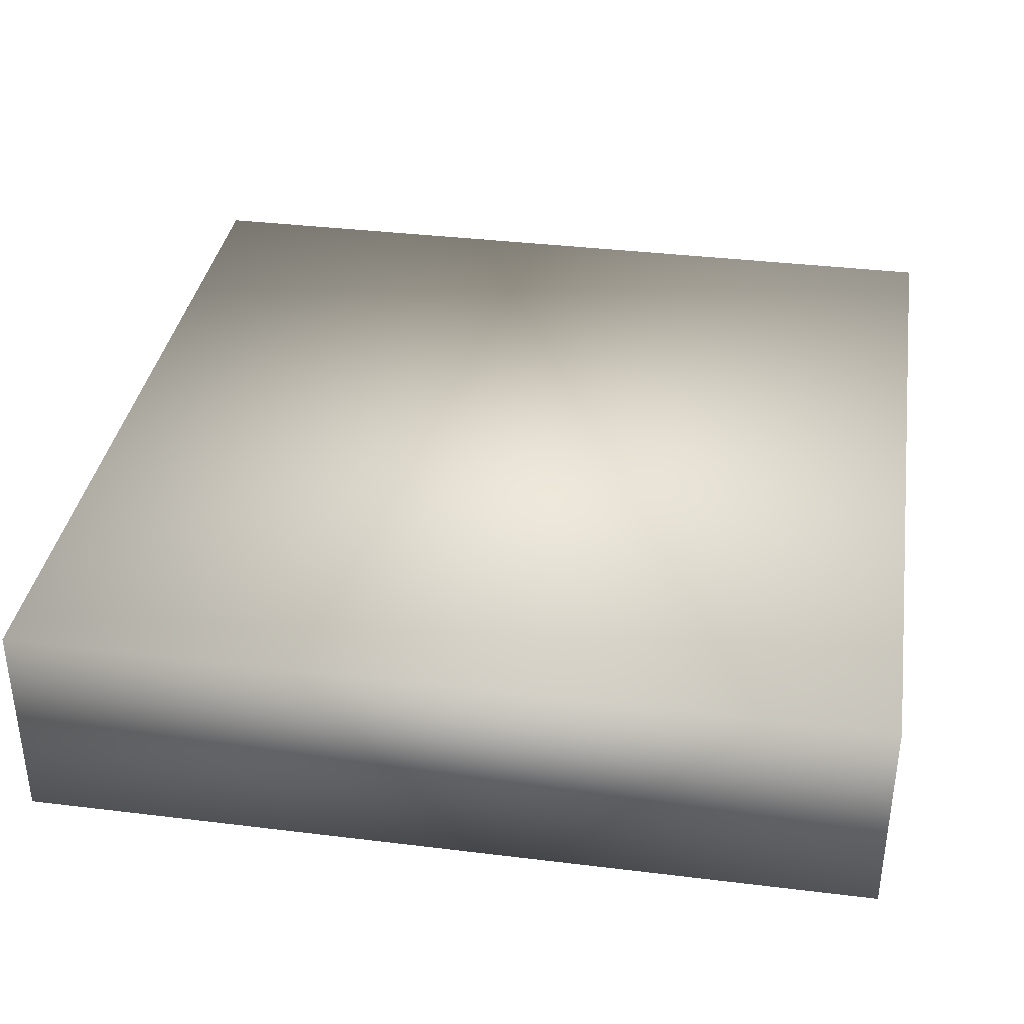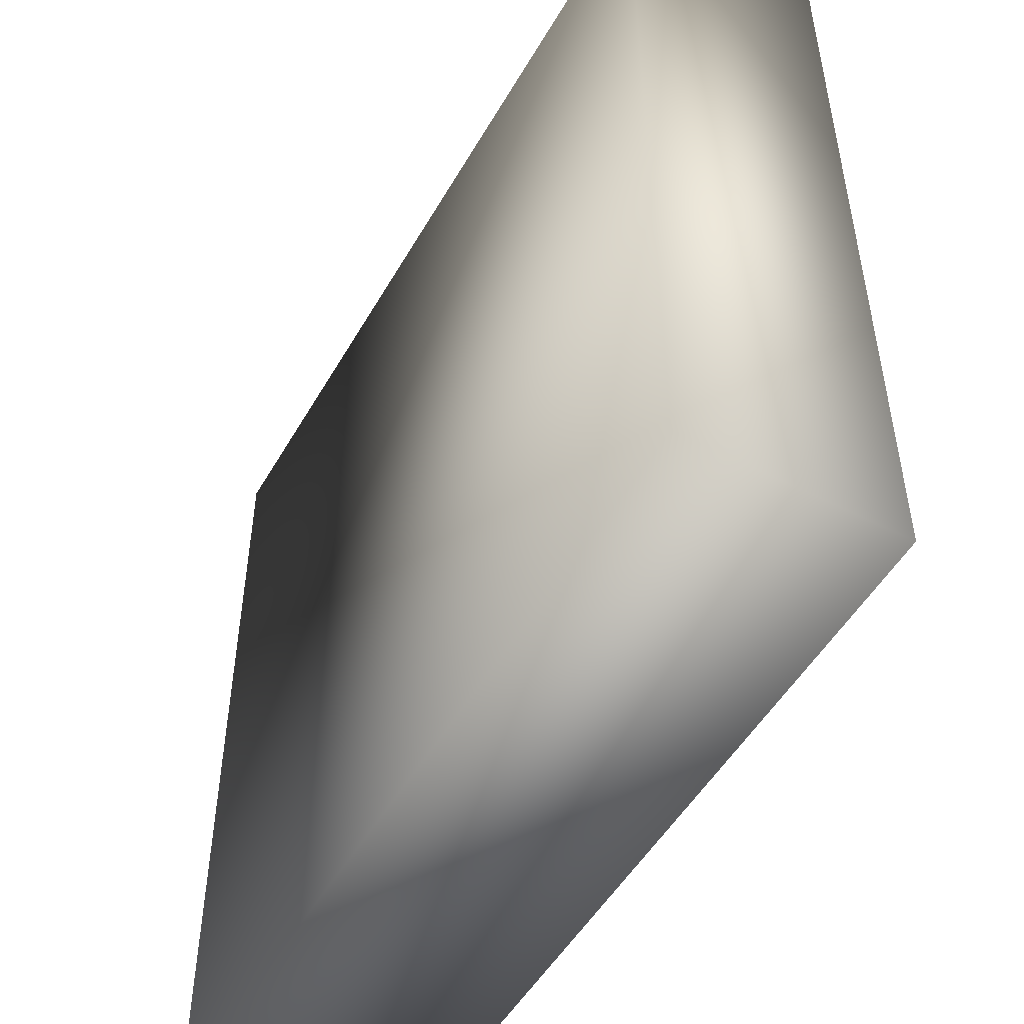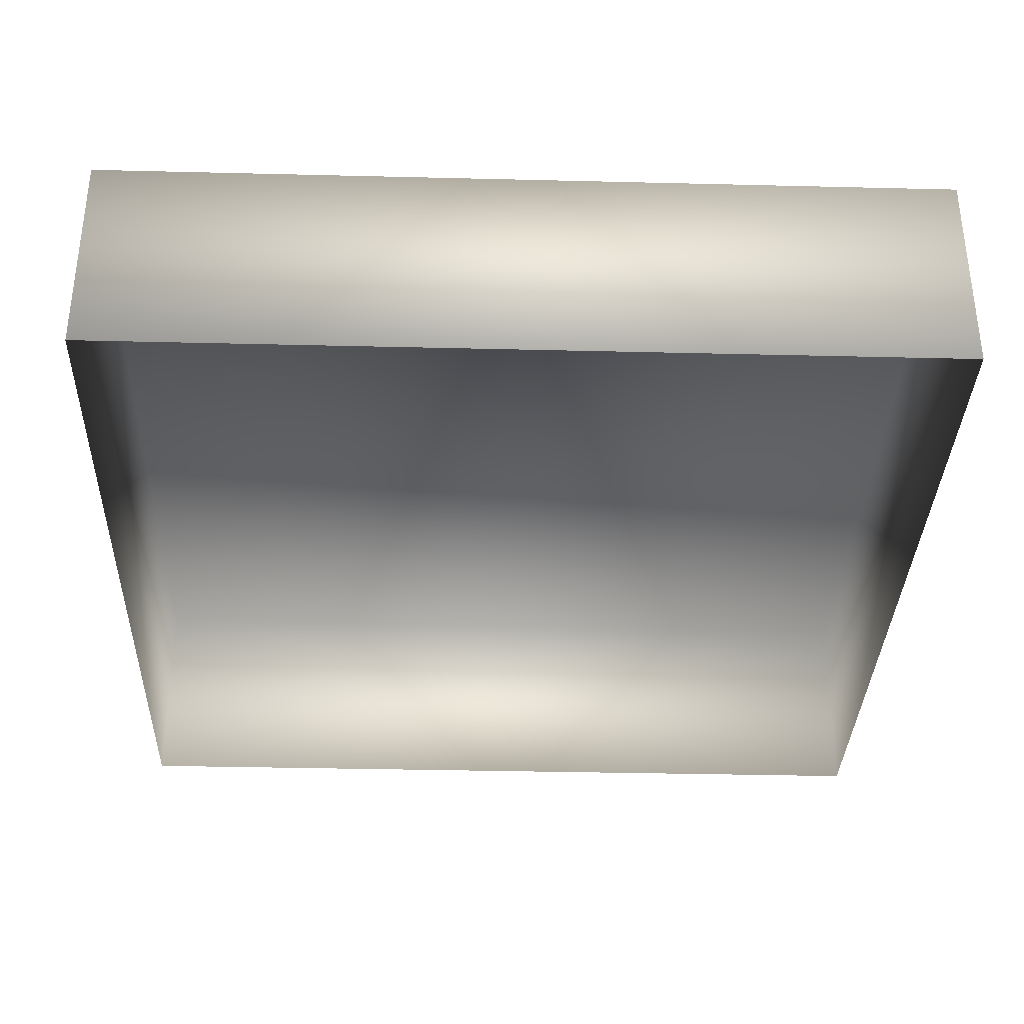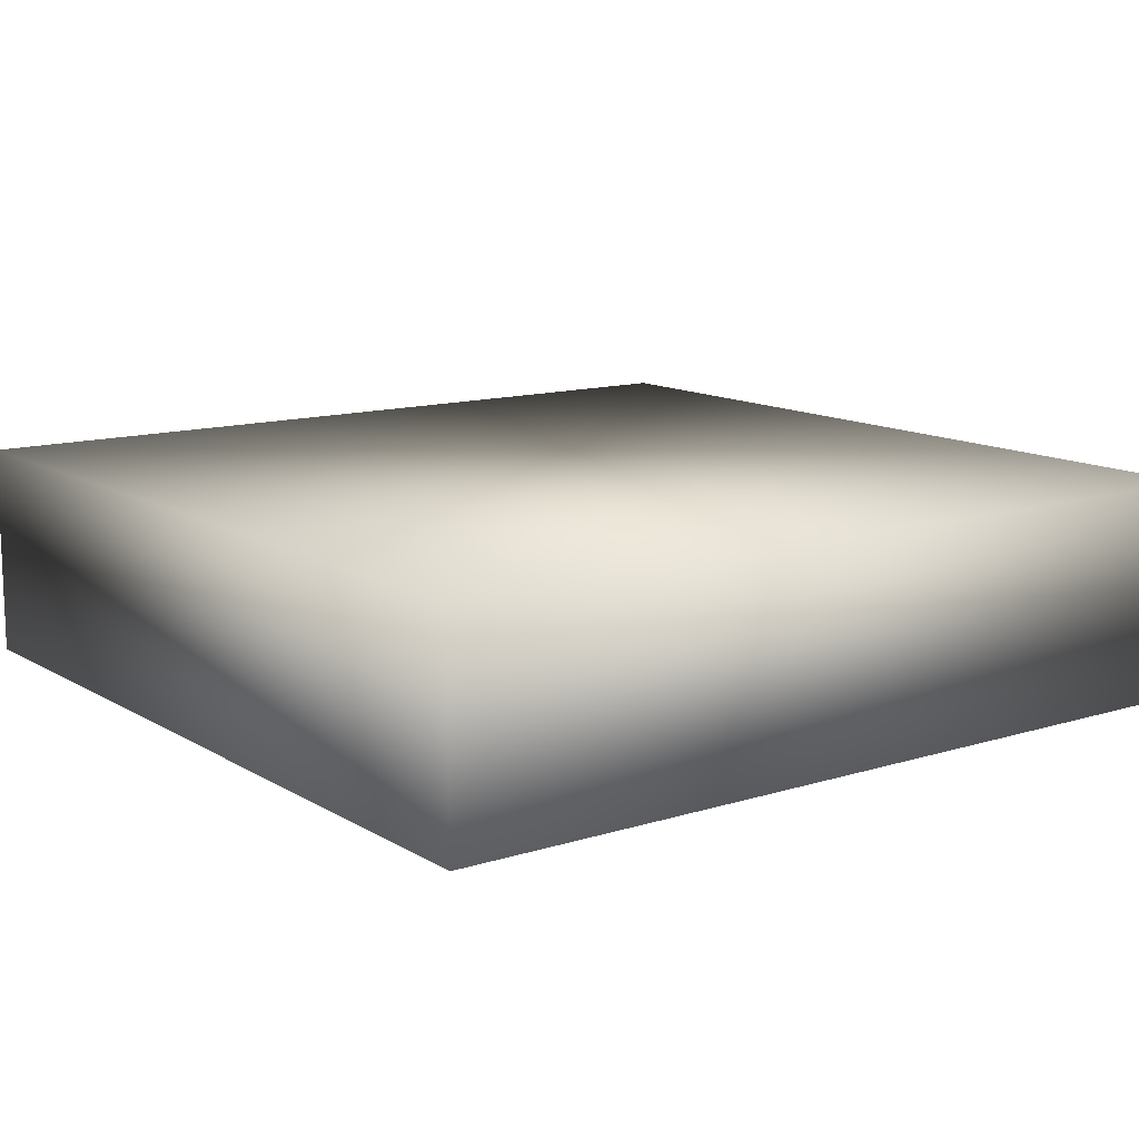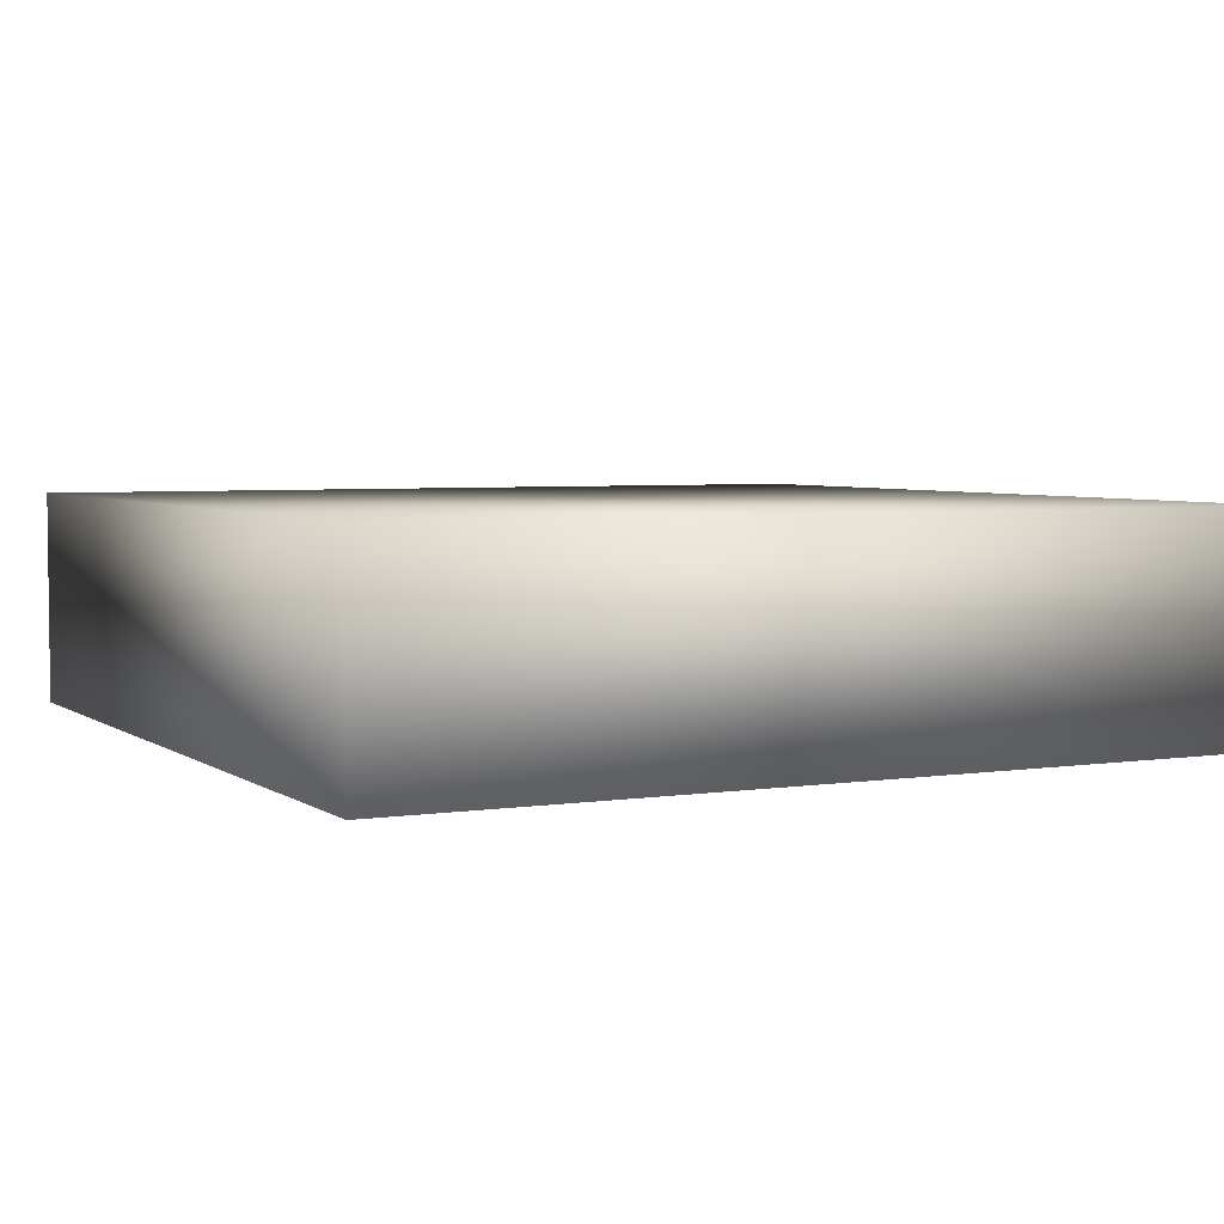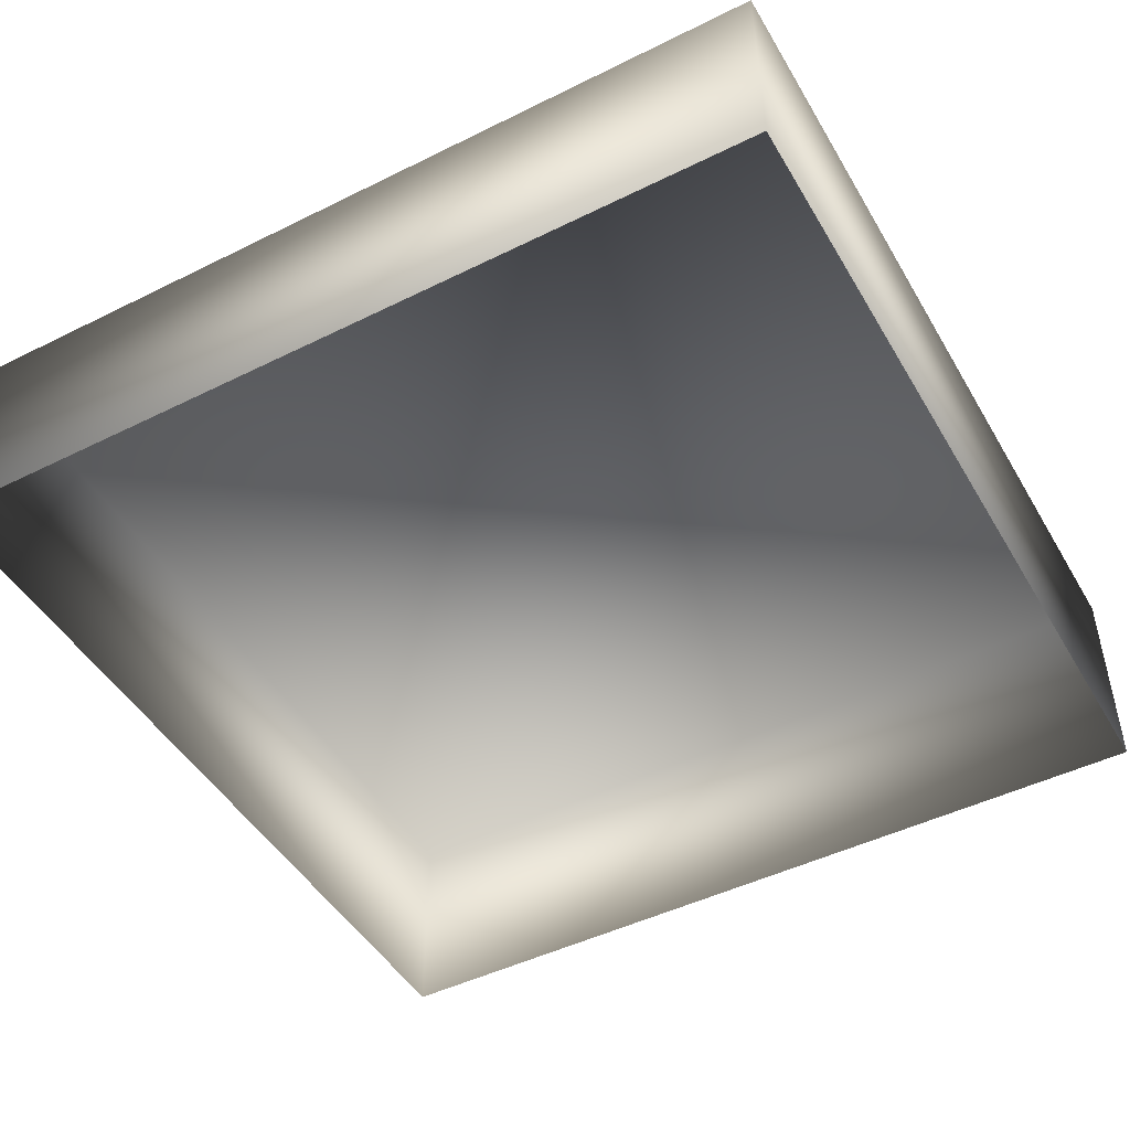
<metadata>
{"format":"obj","ext":"obj","renderer":"f3d","projection":"perspective","resolution":1024,"background":"white","views":[{"elev":36.1,"azim":-170.9,"up":"+Y"},{"elev":-50.7,"azim":-119.1,"up":"+Z"},{"elev":-34.1,"azim":88.1,"up":"+Y"},{"elev":12.5,"azim":-36.2,"up":"+Y"},{"elev":4.3,"azim":-116.6,"up":"+Y"},{"elev":-47.3,"azim":119.2,"up":"+Y"}]}
</metadata>
<code>
o floor
v -0.5 0 0.5
v -0.5 0.25 0.5
v 0.5 0.25 0.5
v 0.5 0 0.5
v -0.5 0 -0.5
v -0.5 0.25 -0.5
v 0.5 0.25 -0.5
v 0.5 0 -0.5
g floor_default
f 1 5 8 4
g floor_floor_auv
f 1 4 3 2
f 2 6 5 1
f 3 7 6 2
f 4 8 7 3
f 6 7 8 5

</code>
